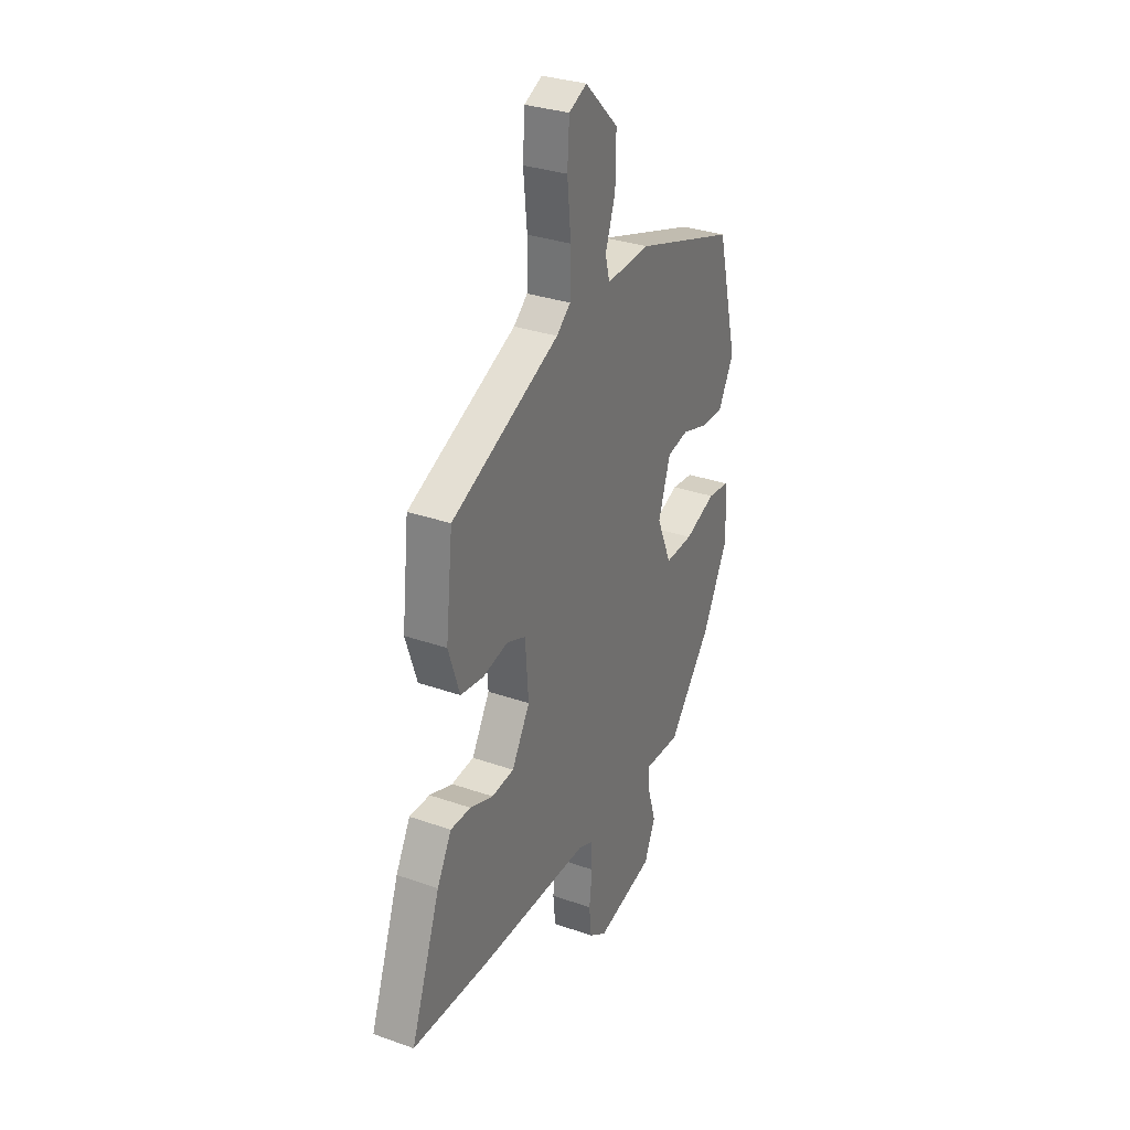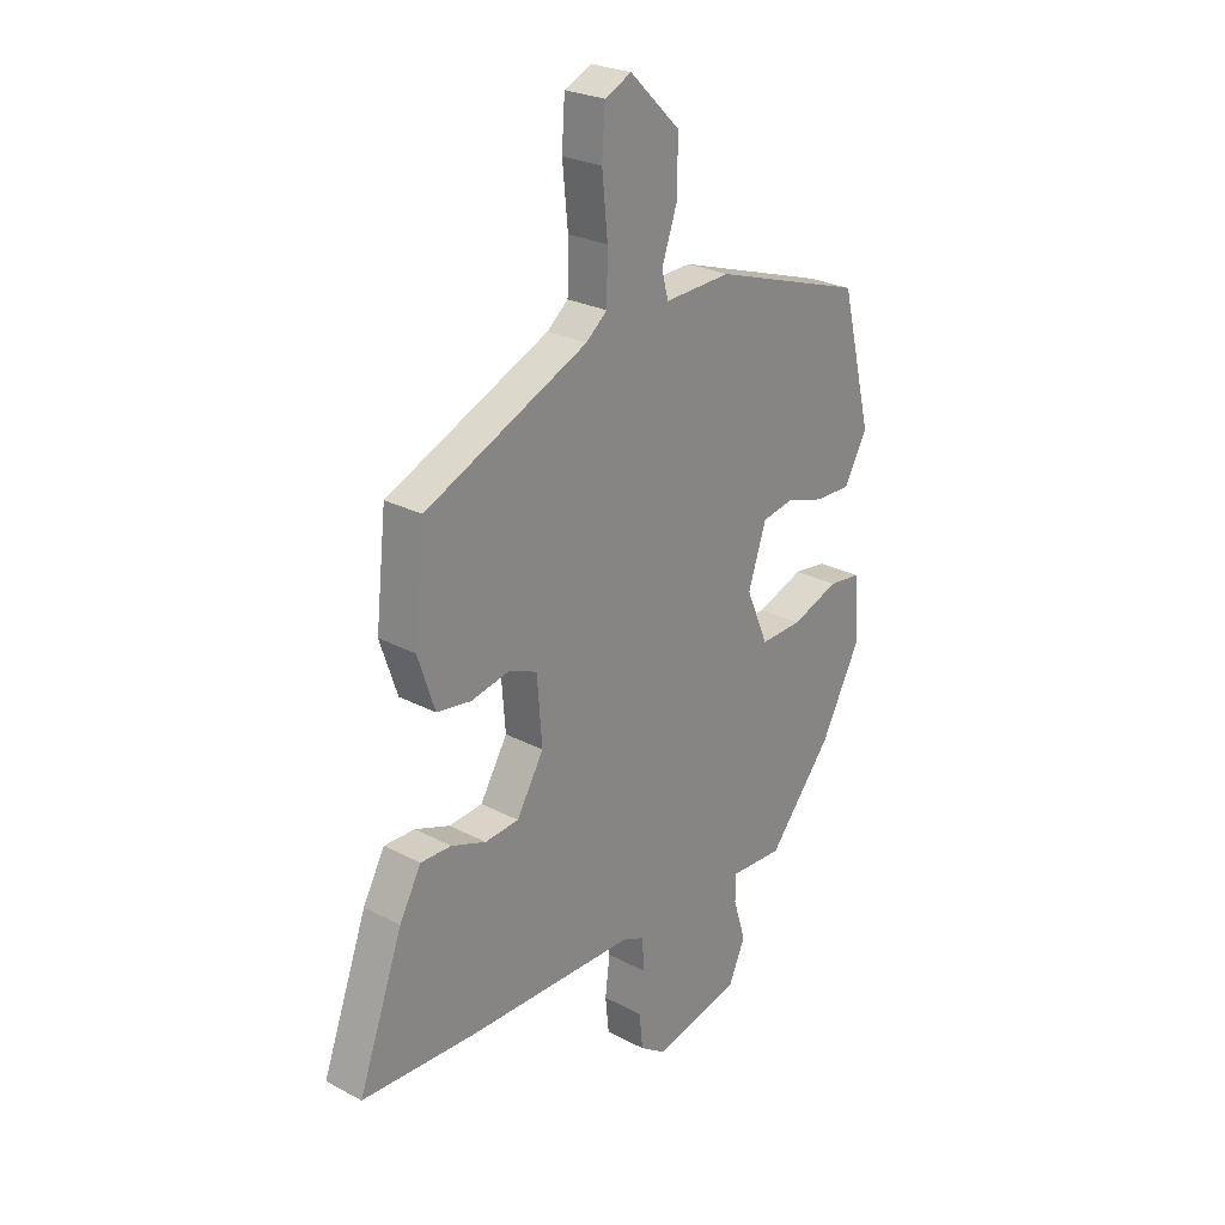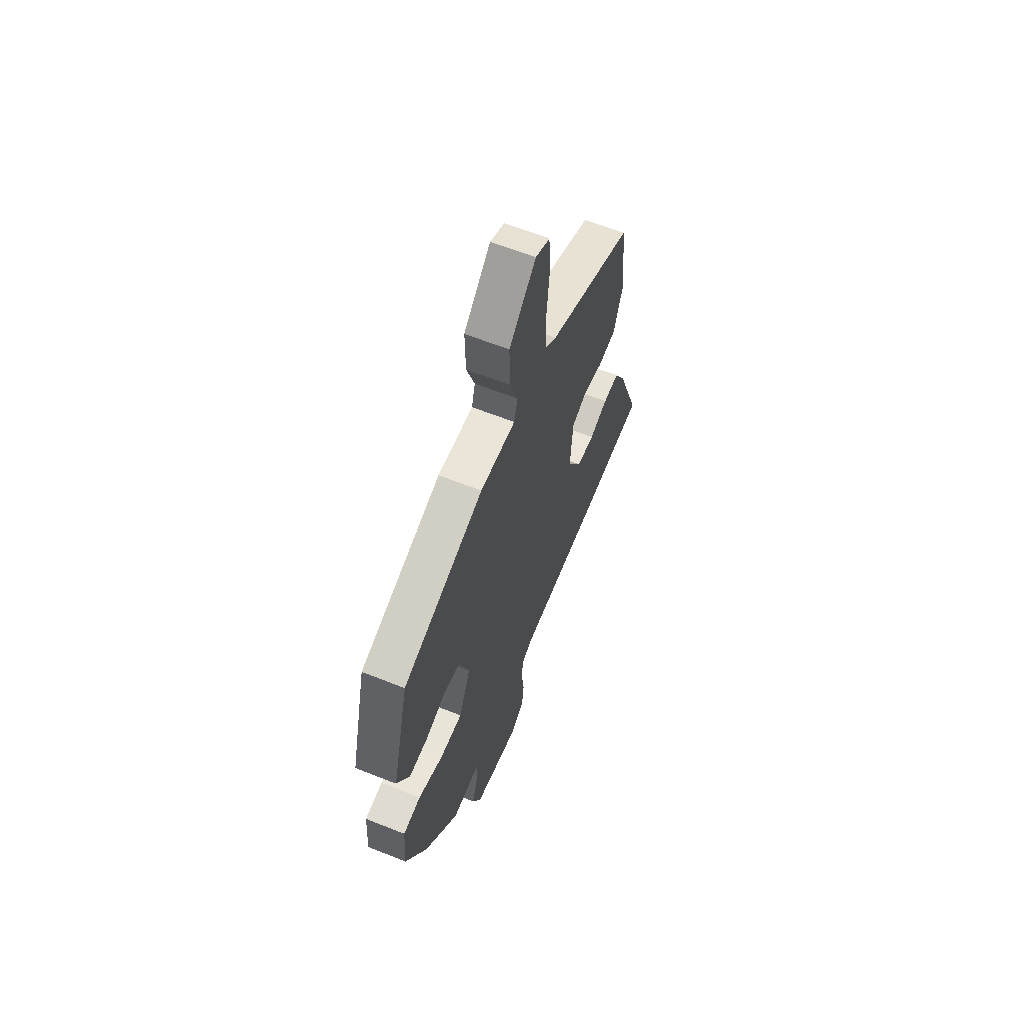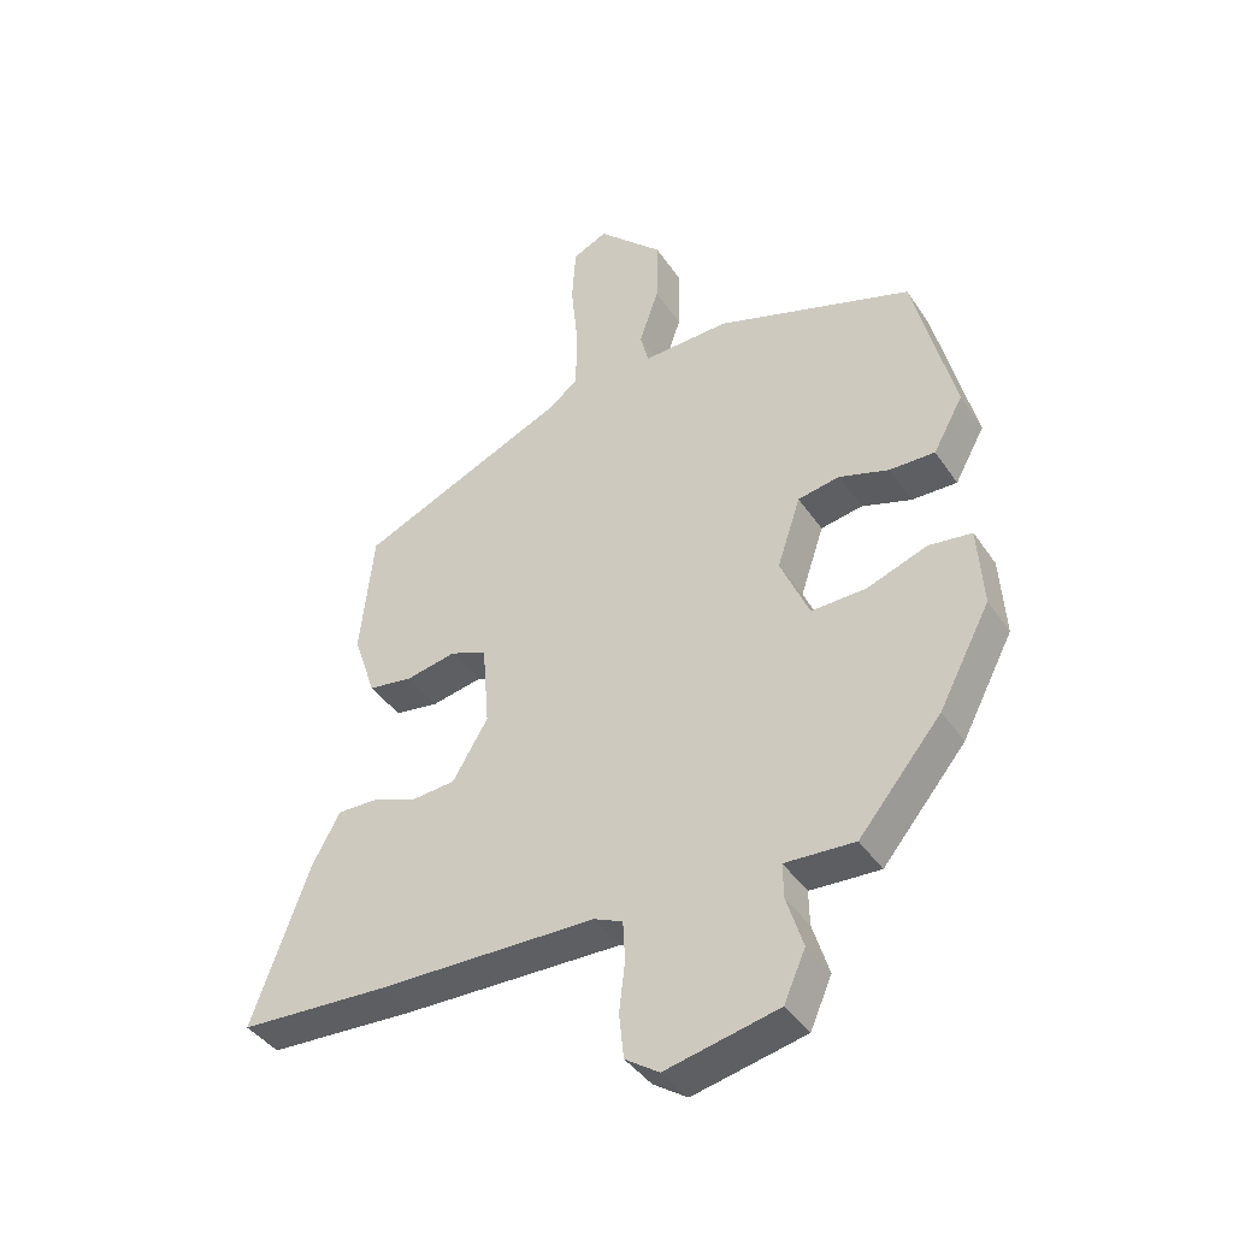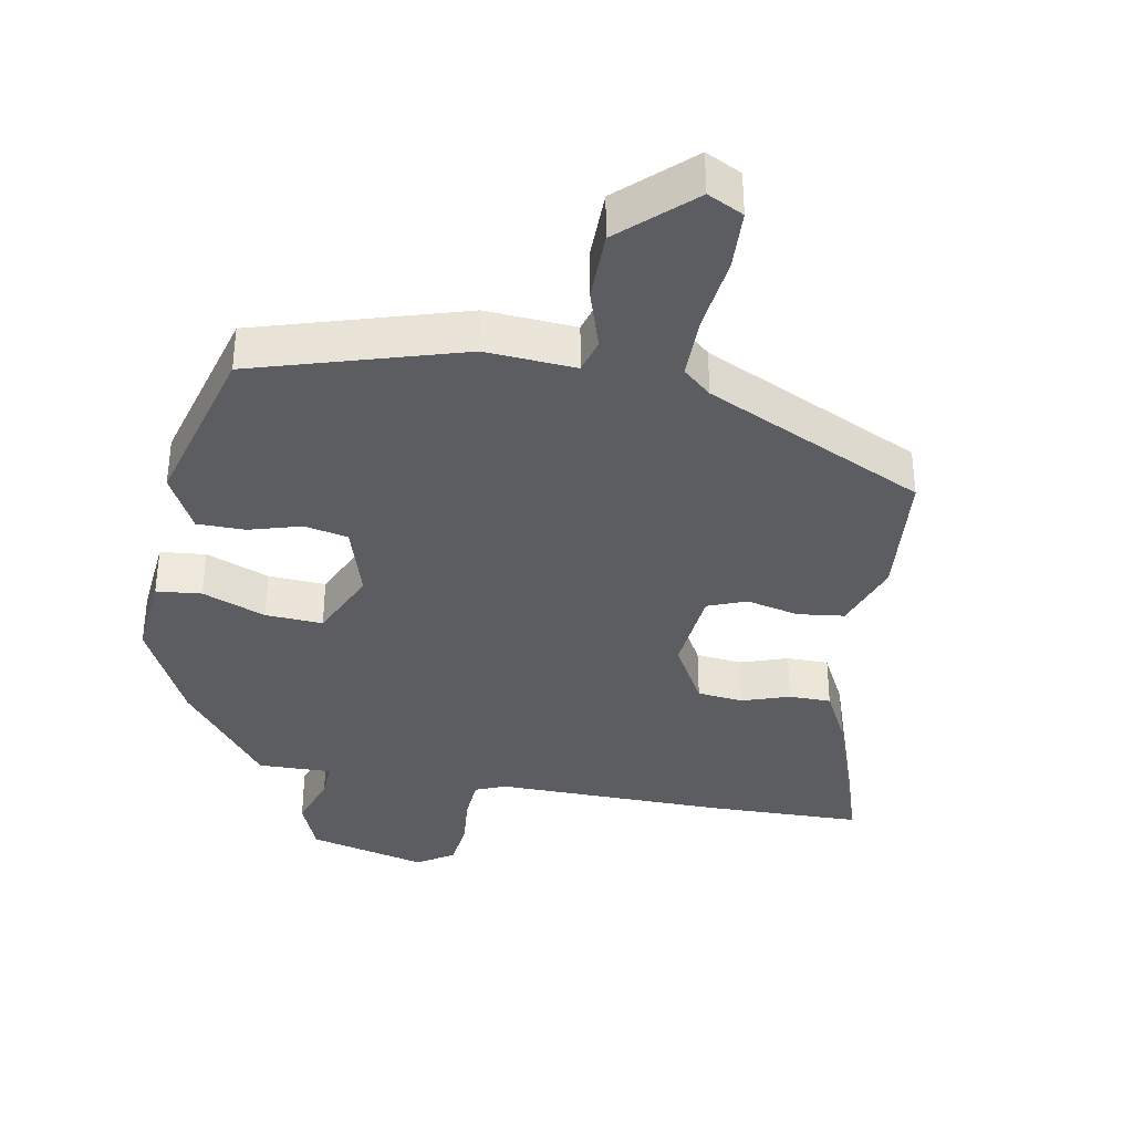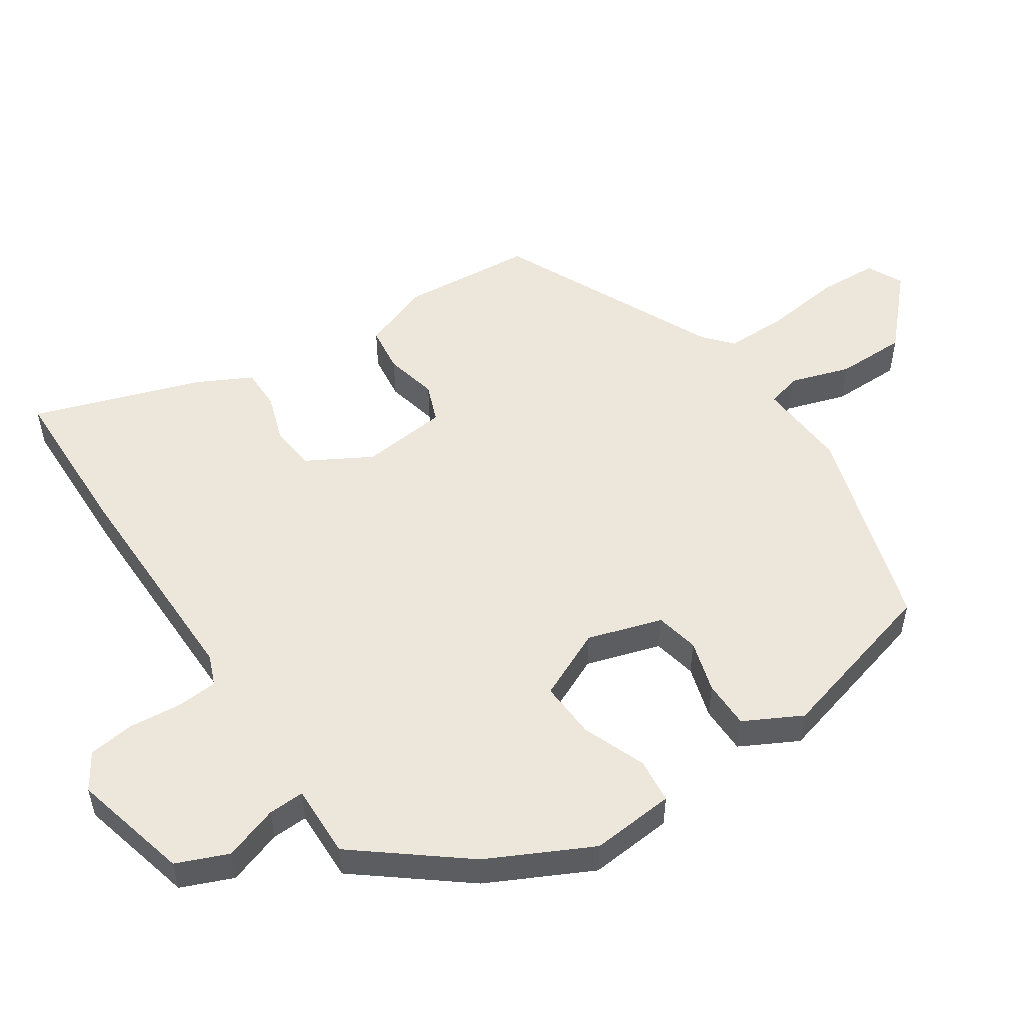
<metadata>
{"format":"obj","ext":"obj","renderer":"f3d","projection":"perspective","resolution":1024,"background":"white","views":[{"elev":31.3,"azim":116.6,"up":"+Z"},{"elev":25.6,"azim":130.3,"up":"+Z"},{"elev":62.5,"azim":-68.0,"up":"+Z"},{"elev":-40.6,"azim":-149.2,"up":"+Z"},{"elev":-36.8,"azim":-11.7,"up":"+Y"},{"elev":52.7,"azim":-125.0,"up":"+Y"}]}
</metadata>
<code>
v 0.464 0.07 0.334
v 0.485 0.07 0.142
v 0.451 0.07 0.041
v 0.383 0.07 0.031
v 0.306 0.07 0.047
v 0.25 0.07 0.024
v 0.24 0.07 -0.103
v 0.294 0.07 -0.194
v 0.361 0.07 -0.2
v 0.43 0.07 -0.175
v 0.491 0.07 -0.174
v 0.534 0.07 -0.253
v 0.622 0.07 -0.495
v 0.395 0.07 -0.505
v 0.059 0.07 -0.509
v 0.015 0.07 -0.528
v 0.012 0.07 -0.589
v 0.021 0.07 -0.665
v 0.014 0.07 -0.733
v -0.038 0.07 -0.768
v -0.211 0.07 -0.729
v -0.244 0.07 -0.654
v -0.219 0.07 -0.574
v -0.218 0.07 -0.521
v -0.325 0.07 -0.526
v -0.452 0.07 -0.373
v -0.531 0.07 -0.223
v -0.523 0.07 -0.1
v -0.457 0.07 -0.092
v -0.364 0.07 -0.126
v -0.28 0.07 -0.129
v -0.236 0.07 -0.027
v -0.272 0.07 0.081
v -0.336 0.07 0.093
v -0.412 0.07 0.069
v -0.482 0.07 0.068
v -0.528 0.07 0.151
v -0.466 0.07 0.4
v -0.164 0.07 0.498
v -0.032 0.07 0.492
v -0.019 0.07 0.542
v -0.049 0.07 0.629
v -0.051 0.07 0.731
v 0.049 0.07 0.828
v 0.102 0.07 0.803
v 0.108 0.07 0.715
v 0.097 0.07 0.605
v 0.099 0.07 0.513
v 0.141 0.07 0.478
v 0.464 0 0.334
v 0.485 0 0.142
v 0.451 0 0.041
v 0.383 0 0.031
v 0.306 0 0.047
v 0.25 0 0.024
v 0.24 0 -0.103
v 0.294 0 -0.194
v 0.361 0 -0.2
v 0.43 0 -0.175
v 0.491 0 -0.174
v 0.534 0 -0.253
v 0.622 0 -0.495
v 0.395 0 -0.505
v 0.059 0 -0.509
v 0.015 0 -0.528
v 0.012 0 -0.589
v 0.021 0 -0.665
v 0.014 0 -0.733
v -0.038 0 -0.768
v -0.211 0 -0.729
v -0.244 0 -0.654
v -0.219 0 -0.574
v -0.218 0 -0.521
v -0.325 0 -0.526
v -0.452 0 -0.373
v -0.531 0 -0.223
v -0.523 0 -0.1
v -0.457 0 -0.092
v -0.364 0 -0.126
v -0.28 0 -0.129
v -0.236 0 -0.027
v -0.272 0 0.081
v -0.336 0 0.093
v -0.412 0 0.069
v -0.482 0 0.068
v -0.528 0 0.151
v -0.466 0 0.4
v -0.164 0 0.498
v -0.032 0 0.492
v -0.019 0 0.542
v -0.049 0 0.629
v -0.051 0 0.731
v 0.049 0 0.828
v 0.102 0 0.803
v 0.108 0 0.715
v 0.097 0 0.605
v 0.099 0 0.513
v 0.141 0 0.478
f 44 45 46 47
f 44 47 48
f 41 42 43 44
f 41 44 48
f 40 41 48 49
f 34 35 36 37
f 33 34 37 38
f 27 28 29 30
f 27 30 31
f 24 25 26 27
f 24 27 31
f 20 21 22 23
f 20 23 24
f 17 18 19 20
f 16 17 20 24
f 15 16 24 31
f 9 10 11 12
f 8 9 12 13
f 2 3 4 5
f 2 5 6
f 1 2 6
f 49 1 6
f 40 49 6 7
f 33 38 39 40
f 32 33 40 7
f 31 32 7 8
f 14 15 31
f 8 13 14 31
f 96 95 94 93
f 97 96 93
f 93 92 91 90
f 97 93 90
f 98 97 90 89
f 86 85 84 83
f 87 86 83 82
f 79 78 77 76
f 80 79 76
f 76 75 74 73
f 80 76 73
f 72 71 70 69
f 73 72 69
f 69 68 67 66
f 73 69 66 65
f 80 73 65 64
f 61 60 59 58
f 62 61 58 57
f 54 53 52 51
f 55 54 51
f 55 51 50
f 55 50 98
f 56 55 98 89
f 89 88 87 82
f 56 89 82 81
f 57 56 81 80
f 80 64 63
f 80 63 62 57
f 1 50 51 2
f 2 51 52 3
f 3 52 53 4
f 4 53 54 5
f 5 54 55 6
f 6 55 56 7
f 7 56 57 8
f 8 57 58 9
f 9 58 59 10
f 10 59 60 11
f 11 60 61 12
f 12 61 62 13
f 13 62 63 14
f 14 63 64 15
f 15 64 65 16
f 16 65 66 17
f 17 66 67 18
f 18 67 68 19
f 19 68 69 20
f 20 69 70 21
f 21 70 71 22
f 22 71 72 23
f 23 72 73 24
f 24 73 74 25
f 25 74 75 26
f 26 75 76 27
f 27 76 77 28
f 28 77 78 29
f 29 78 79 30
f 30 79 80 31
f 31 80 81 32
f 32 81 82 33
f 33 82 83 34
f 34 83 84 35
f 35 84 85 36
f 36 85 86 37
f 37 86 87 38
f 38 87 88 39
f 39 88 89 40
f 40 89 90 41
f 41 90 91 42
f 42 91 92 43
f 43 92 93 44
f 44 93 94 45
f 45 94 95 46
f 46 95 96 47
f 47 96 97 48
f 48 97 98 49
f 49 98 50 1

</code>
